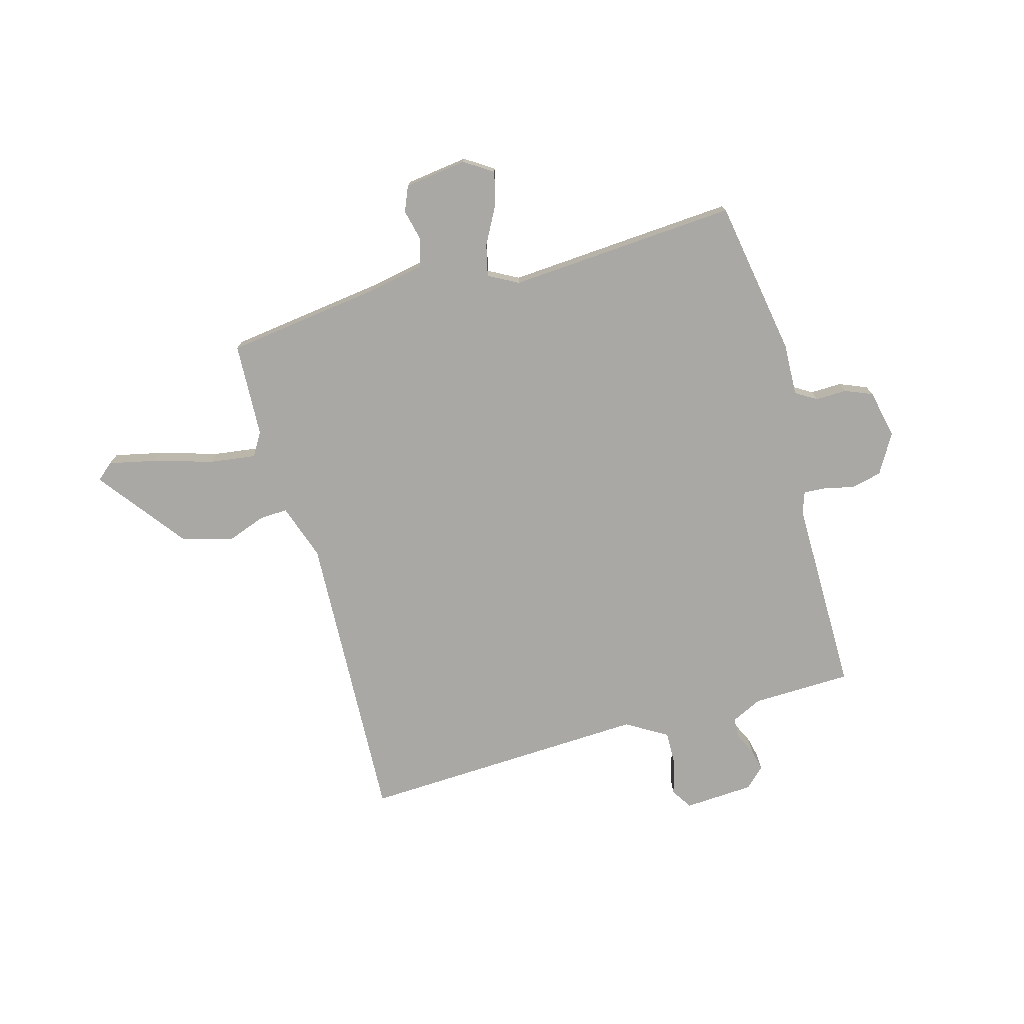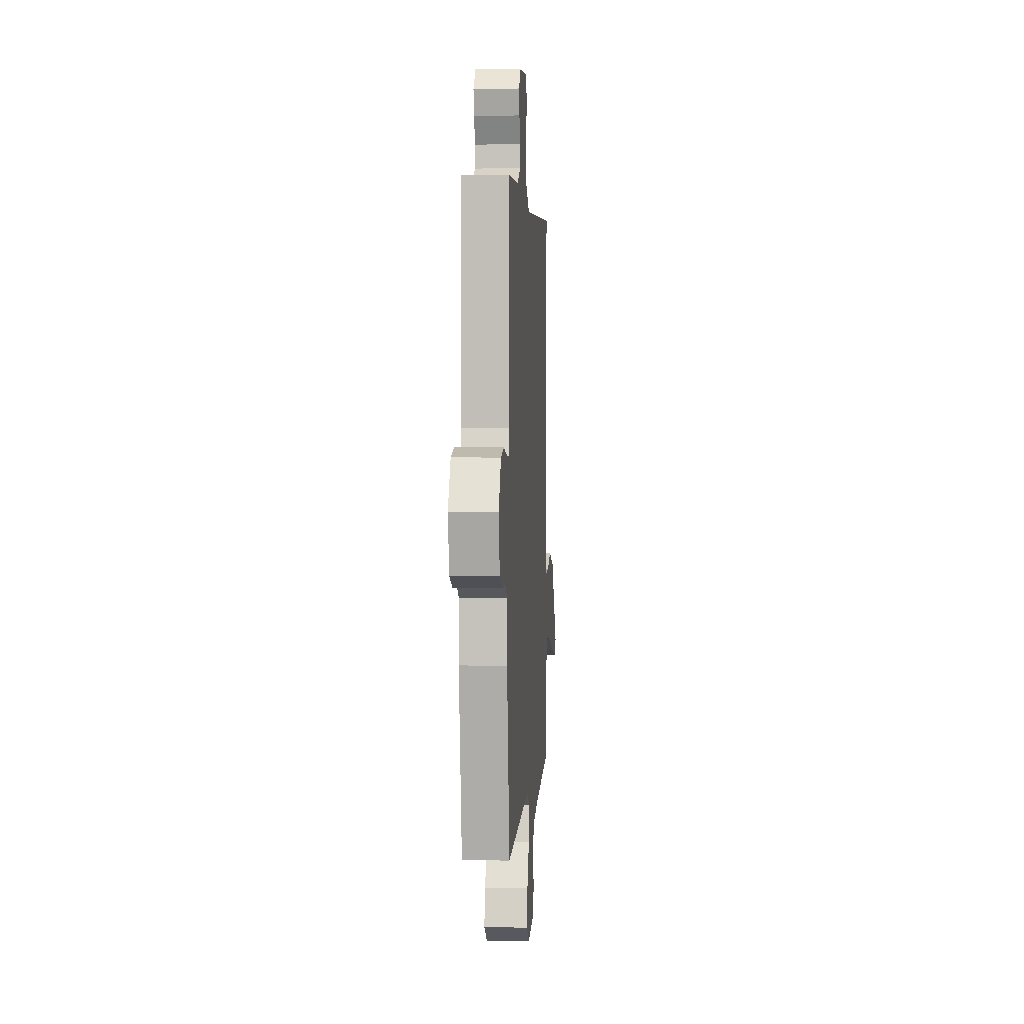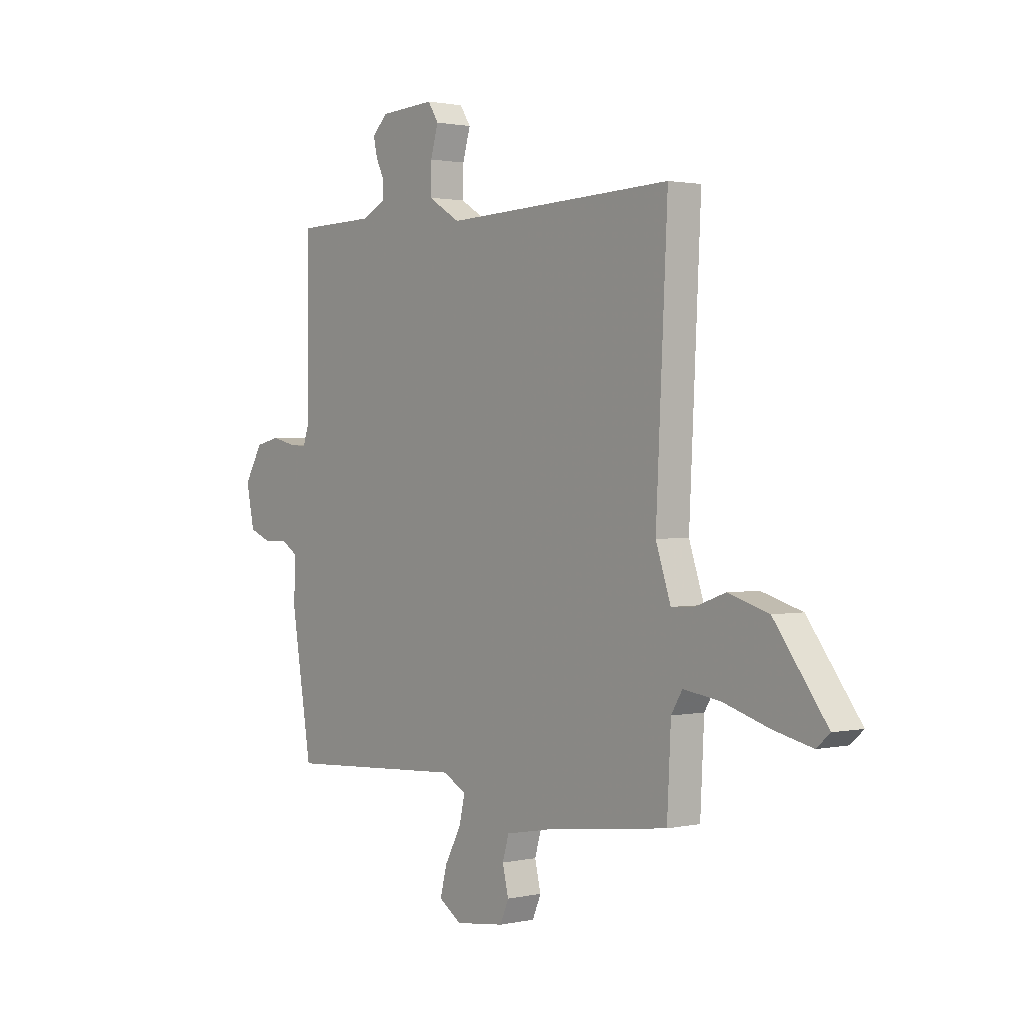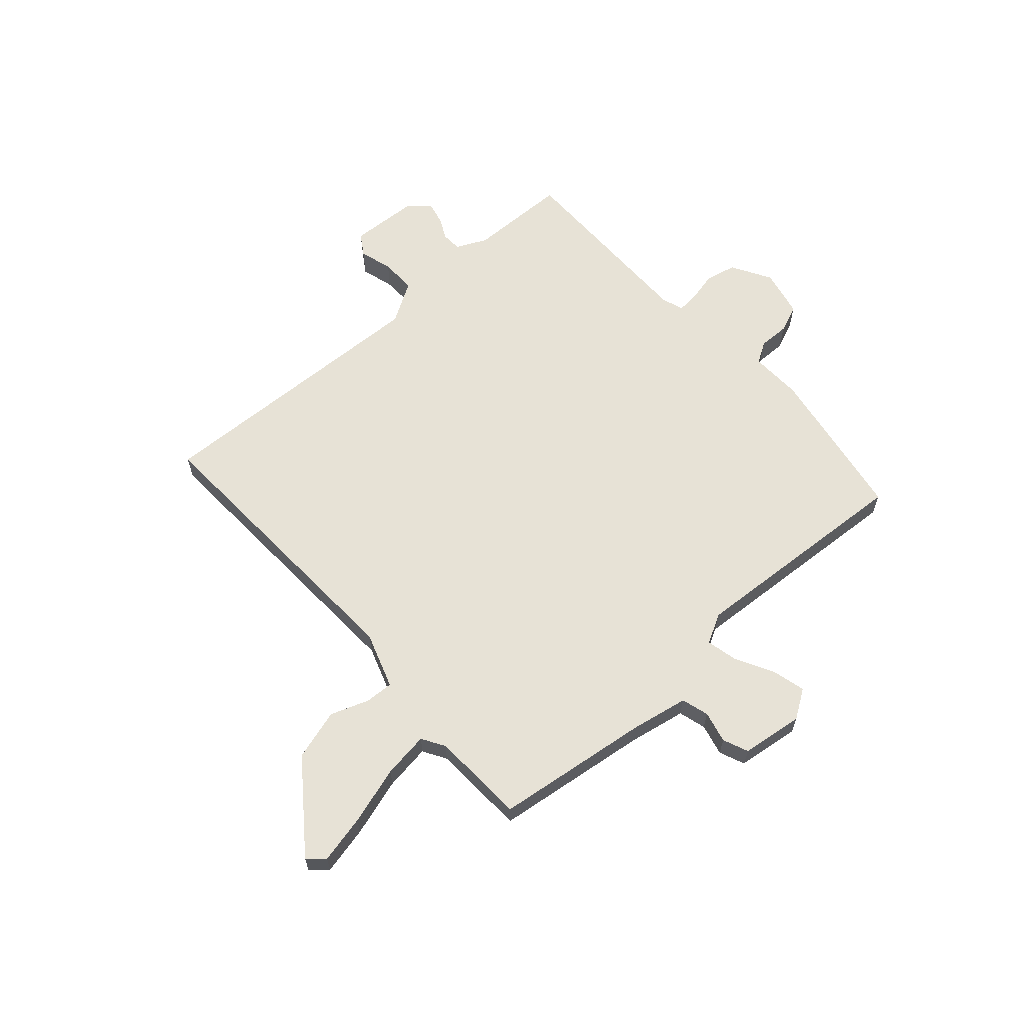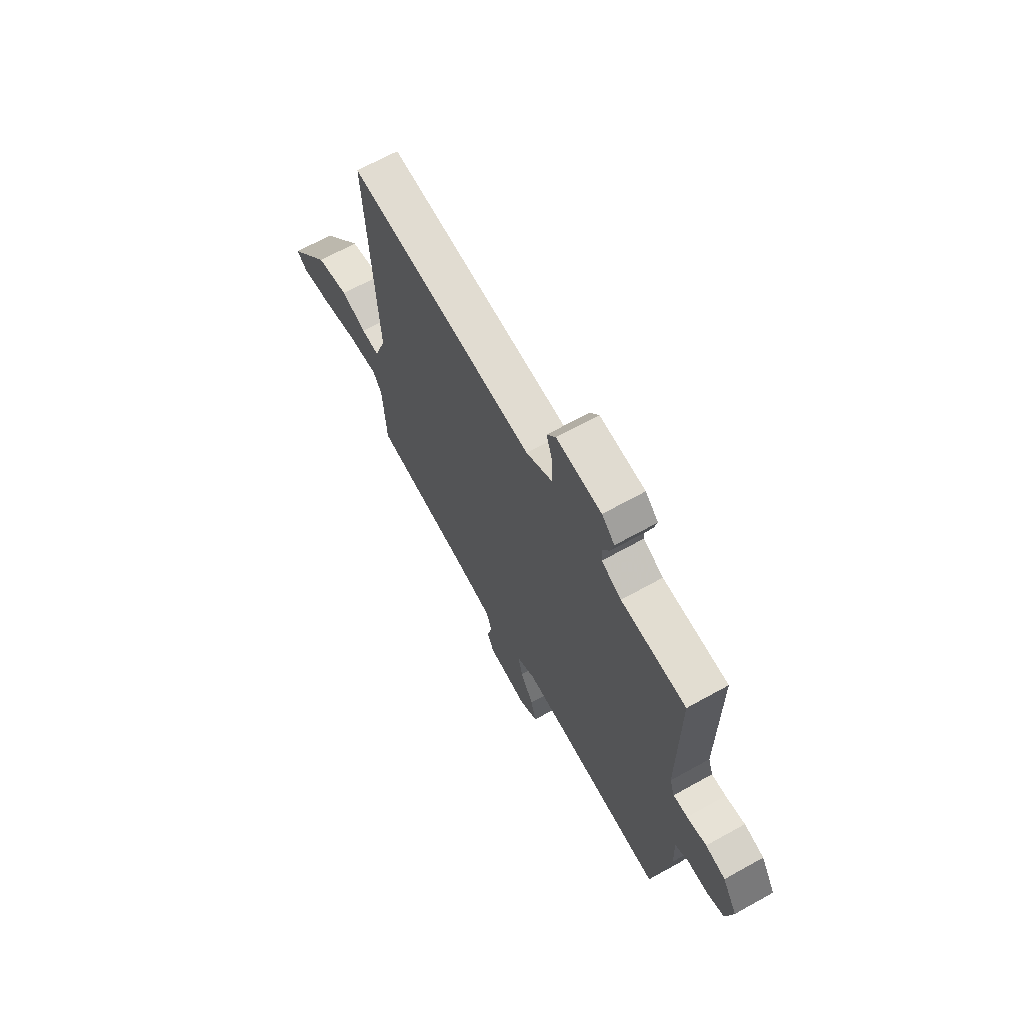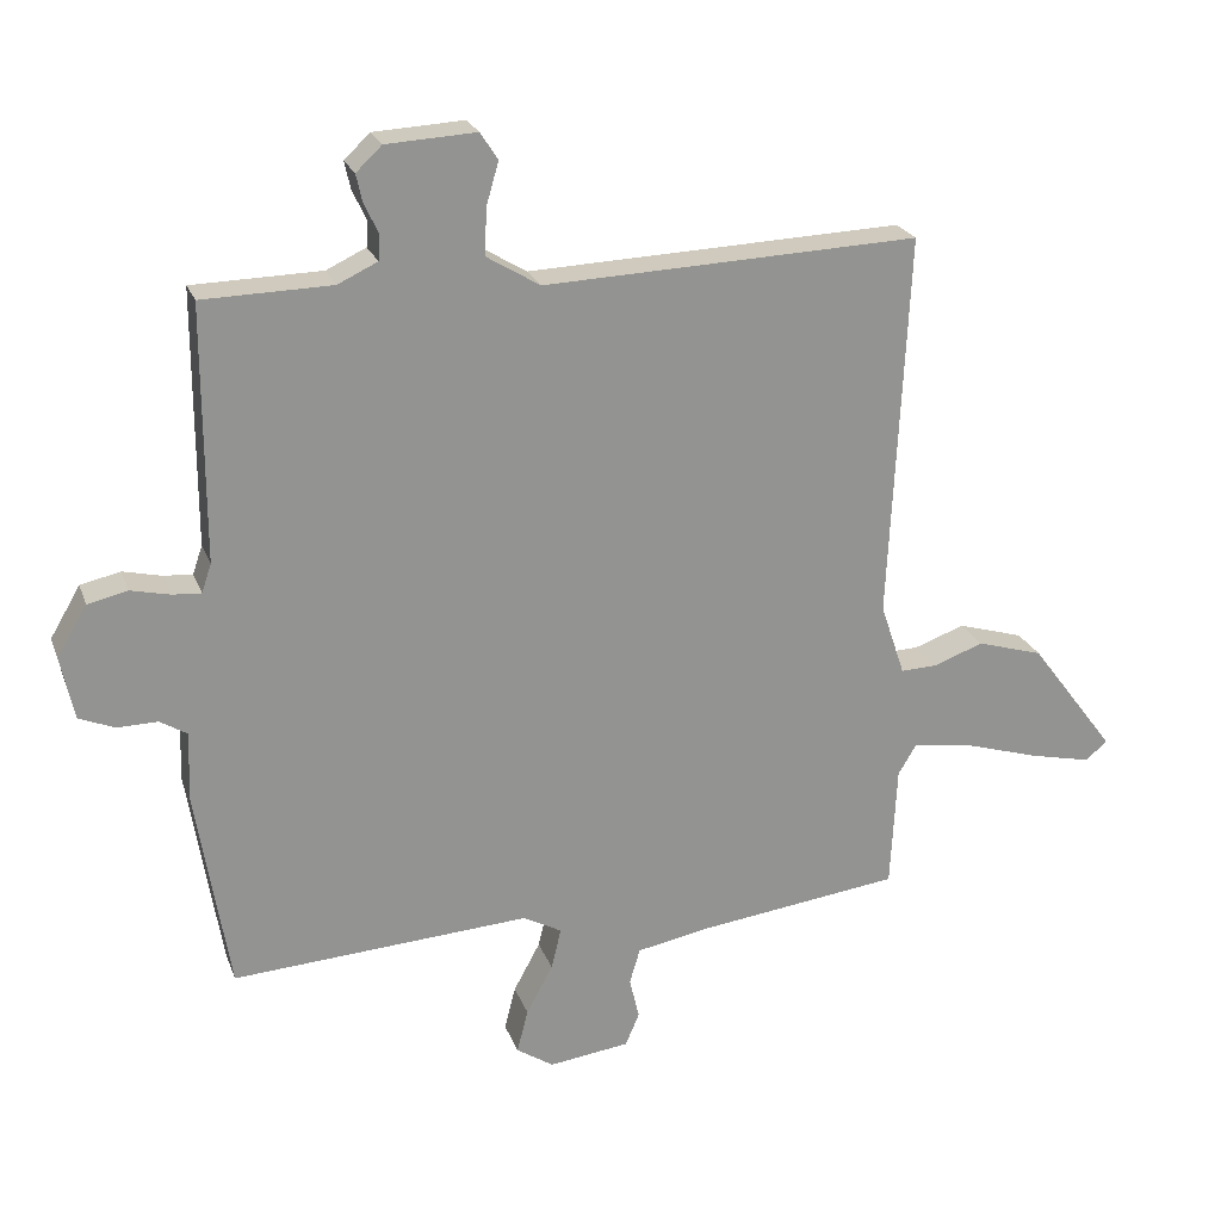
<metadata>
{"format":"obj","ext":"obj","renderer":"f3d","projection":"perspective","resolution":1024,"background":"white","views":[{"elev":-75.1,"azim":-164.2,"up":"+Y"},{"elev":3.1,"azim":-86.1,"up":"+Z"},{"elev":1.4,"azim":51.6,"up":"+Z"},{"elev":63.1,"azim":138.5,"up":"+Y"},{"elev":67.5,"azim":-119.1,"up":"+Z"},{"elev":22.9,"azim":-17.3,"up":"+Z"}]}
</metadata>
<code>
v -0.5 0.07 0.5
v -0.315 0.07 0.504
v -0.258 0.07 0.531
v -0.256 0.07 0.568
v -0.276 0.07 0.61
v -0.285 0.07 0.65
v -0.248 0.07 0.685
v -0.119 0.07 0.692
v -0.094 0.07 0.653
v -0.112 0.07 0.591
v -0.114 0.07 0.525
v -0.038 0.07 0.479
v 0.5 0.07 0.5
v 0.473 0.07 -0.052
v 0.508 0.07 -0.156
v 0.56 0.07 -0.154
v 0.632 0.07 -0.128
v 0.727 0.07 -0.156
v 0.85 0.07 -0.319
v 0.819 0.07 -0.346
v 0.73 0.07 -0.326
v 0.621 0.07 -0.293
v 0.535 0.07 -0.281
v 0.509 0.07 -0.324
v 0.5 0.07 -0.5
v 0.211 0.07 -0.537
v 0.104 0.07 -0.557
v 0.089 0.07 -0.608
v 0.103 0.07 -0.667
v 0.083 0.07 -0.714
v -0.033 0.07 -0.729
v -0.086 0.07 -0.694
v -0.07 0.07 -0.632
v -0.032 0.07 -0.562
v -0.018 0.07 -0.503
v -0.073 0.07 -0.473
v -0.5 0.07 -0.5
v -0.548 0.07 -0.207
v -0.544 0.07 -0.11
v -0.583 0.07 -0.086
v -0.641 0.07 -0.087
v -0.692 0.07 -0.066
v -0.711 0.07 0.024
v -0.668 0.07 0.097
v -0.611 0.07 0.11
v -0.555 0.07 0.097
v -0.514 0.07 0.094
v -0.5 0.07 0.135
v -0.5 0 0.5
v -0.315 0 0.504
v -0.258 0 0.531
v -0.256 0 0.568
v -0.276 0 0.61
v -0.285 0 0.65
v -0.248 0 0.685
v -0.119 0 0.692
v -0.094 0 0.653
v -0.112 0 0.591
v -0.114 0 0.525
v -0.038 0 0.479
v 0.5 0 0.5
v 0.473 0 -0.052
v 0.508 0 -0.156
v 0.56 0 -0.154
v 0.632 0 -0.128
v 0.727 0 -0.156
v 0.85 0 -0.319
v 0.819 0 -0.346
v 0.73 0 -0.326
v 0.621 0 -0.293
v 0.535 0 -0.281
v 0.509 0 -0.324
v 0.5 0 -0.5
v 0.211 0 -0.537
v 0.104 0 -0.557
v 0.089 0 -0.608
v 0.103 0 -0.667
v 0.083 0 -0.714
v -0.033 0 -0.729
v -0.086 0 -0.694
v -0.07 0 -0.632
v -0.032 0 -0.562
v -0.018 0 -0.503
v -0.073 0 -0.473
v -0.5 0 -0.5
v -0.548 0 -0.207
v -0.544 0 -0.11
v -0.583 0 -0.086
v -0.641 0 -0.087
v -0.692 0 -0.066
v -0.711 0 0.024
v -0.668 0 0.097
v -0.611 0 0.11
v -0.555 0 0.097
v -0.514 0 0.094
v -0.5 0 0.135
f 44 45 46
f 43 44 46
f 42 43 46
f 41 42 46
f 40 41 46
f 39 40 46 47
f 39 47 48
f 38 39 48
f 37 38 48
f 36 37 48
f 32 33 34
f 31 32 34
f 30 31 34
f 29 30 34
f 28 29 34
f 27 28 34 35
f 48 1 2
f 36 48 2
f 35 36 2
f 27 35 2
f 26 27 2
f 20 21 22
f 19 20 22
f 18 19 22
f 17 18 22
f 16 17 22
f 15 16 22 23
f 14 15 23 24
f 12 13 14
f 26 2 3
f 25 26 3
f 24 25 3
f 14 24 3
f 12 14 3
f 11 12 3
f 8 9 10
f 7 8 10
f 6 7 10
f 5 6 10
f 4 5 10
f 3 4 10 11
f 94 93 92
f 94 92 91
f 94 91 90
f 94 90 89
f 94 89 88
f 95 94 88 87
f 96 95 87
f 96 87 86
f 96 86 85
f 96 85 84
f 82 81 80
f 82 80 79
f 82 79 78
f 82 78 77
f 82 77 76
f 83 82 76 75
f 50 49 96
f 50 96 84
f 50 84 83
f 50 83 75
f 50 75 74
f 70 69 68
f 70 68 67
f 70 67 66
f 70 66 65
f 70 65 64
f 71 70 64 63
f 72 71 63 62
f 62 61 60
f 51 50 74
f 51 74 73
f 51 73 72
f 51 72 62
f 51 62 60
f 51 60 59
f 58 57 56
f 58 56 55
f 58 55 54
f 58 54 53
f 58 53 52
f 59 58 52 51
f 1 49 50 2
f 2 50 51 3
f 3 51 52 4
f 4 52 53 5
f 5 53 54 6
f 6 54 55 7
f 7 55 56 8
f 8 56 57 9
f 9 57 58 10
f 10 58 59 11
f 11 59 60 12
f 12 60 61 13
f 13 61 62 14
f 14 62 63 15
f 15 63 64 16
f 16 64 65 17
f 17 65 66 18
f 18 66 67 19
f 19 67 68 20
f 20 68 69 21
f 21 69 70 22
f 22 70 71 23
f 23 71 72 24
f 24 72 73 25
f 25 73 74 26
f 26 74 75 27
f 27 75 76 28
f 28 76 77 29
f 29 77 78 30
f 30 78 79 31
f 31 79 80 32
f 32 80 81 33
f 33 81 82 34
f 34 82 83 35
f 35 83 84 36
f 36 84 85 37
f 37 85 86 38
f 38 86 87 39
f 39 87 88 40
f 40 88 89 41
f 41 89 90 42
f 42 90 91 43
f 43 91 92 44
f 44 92 93 45
f 45 93 94 46
f 46 94 95 47
f 47 95 96 48
f 48 96 49 1

</code>
